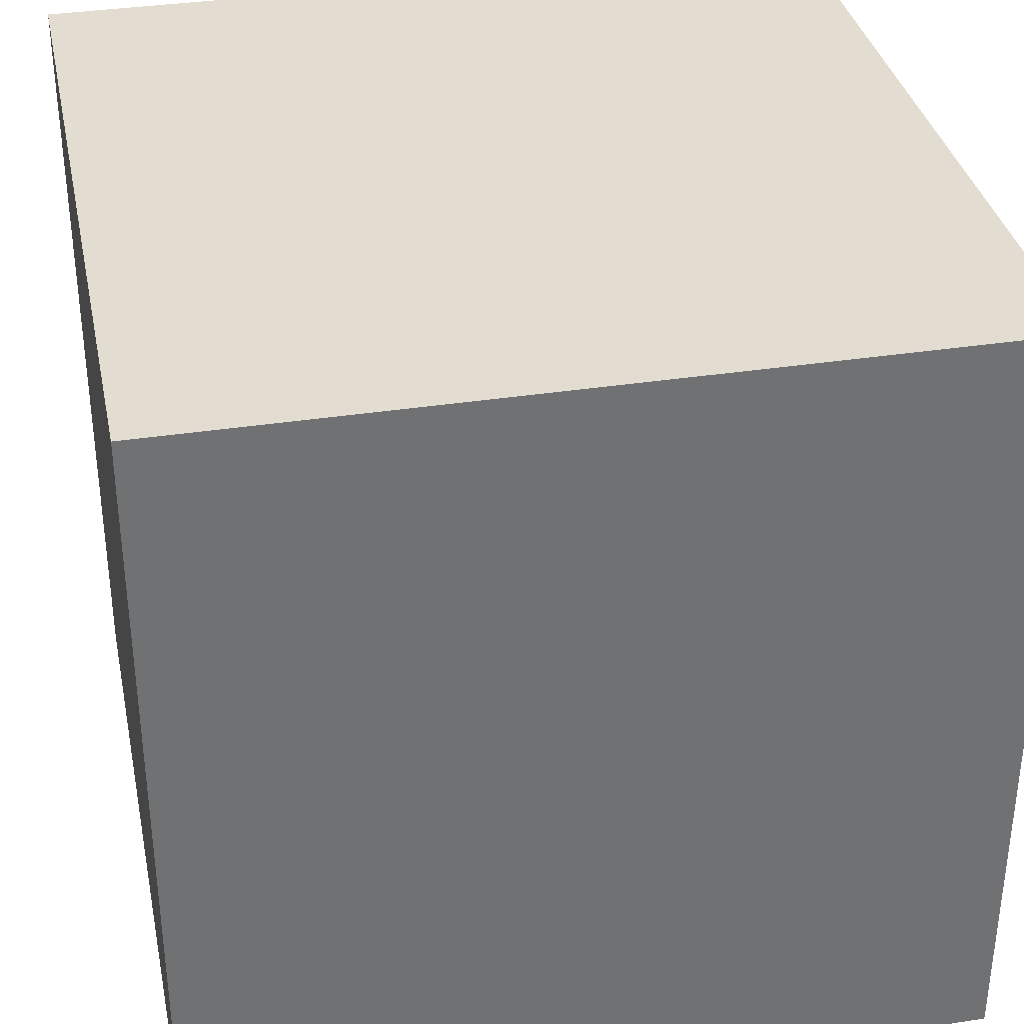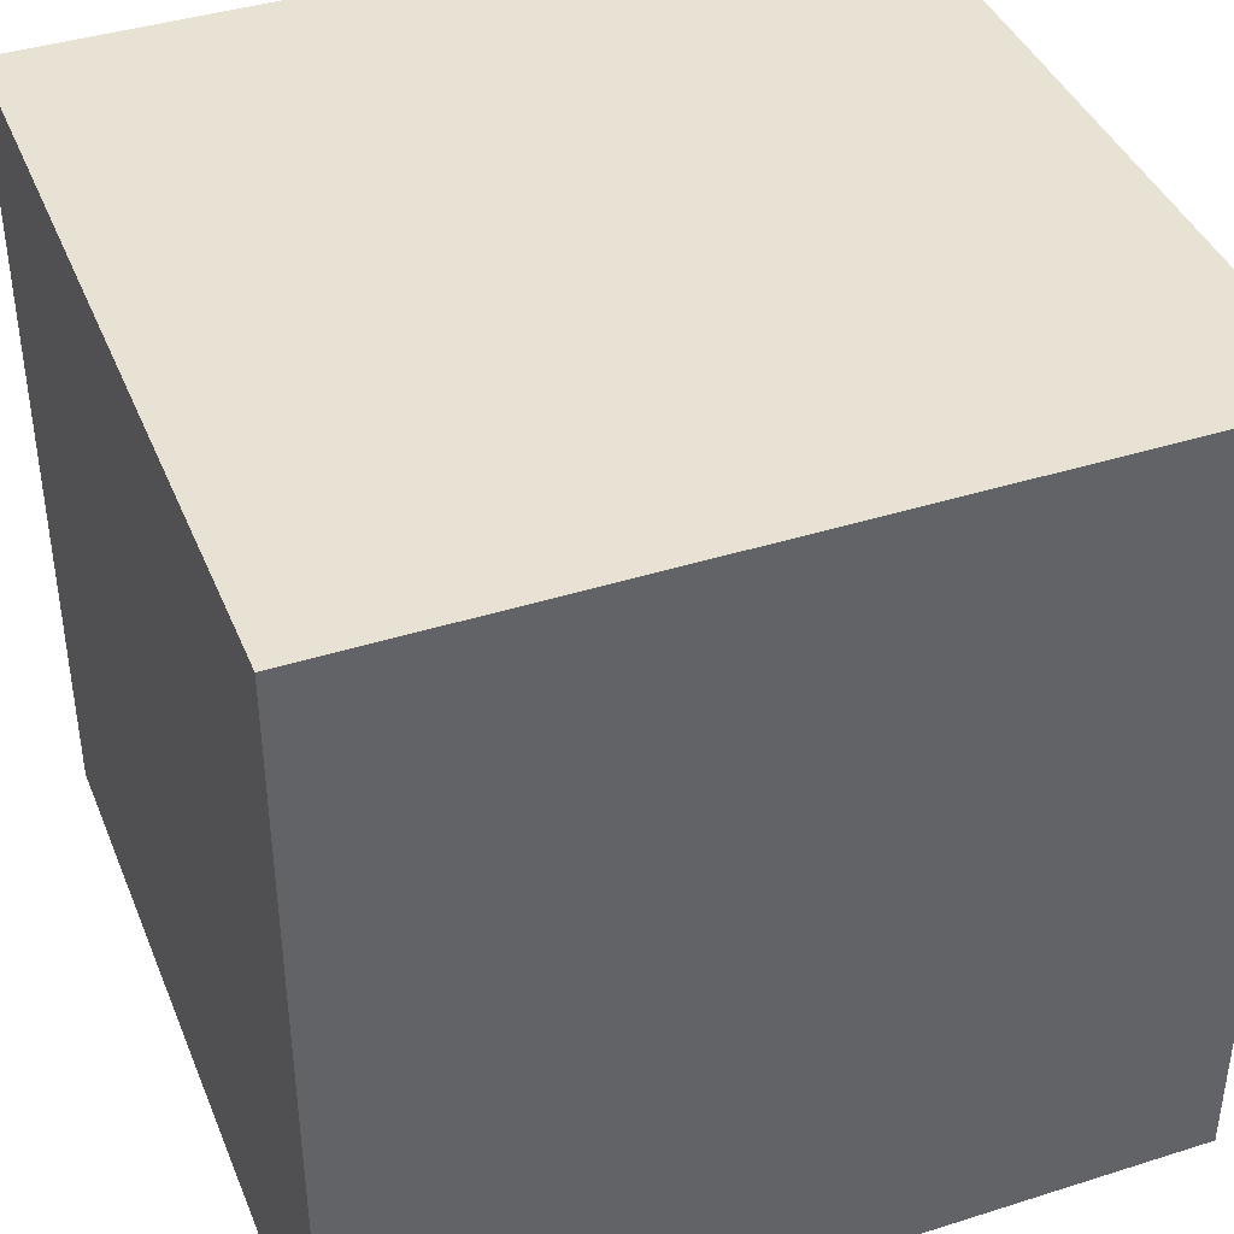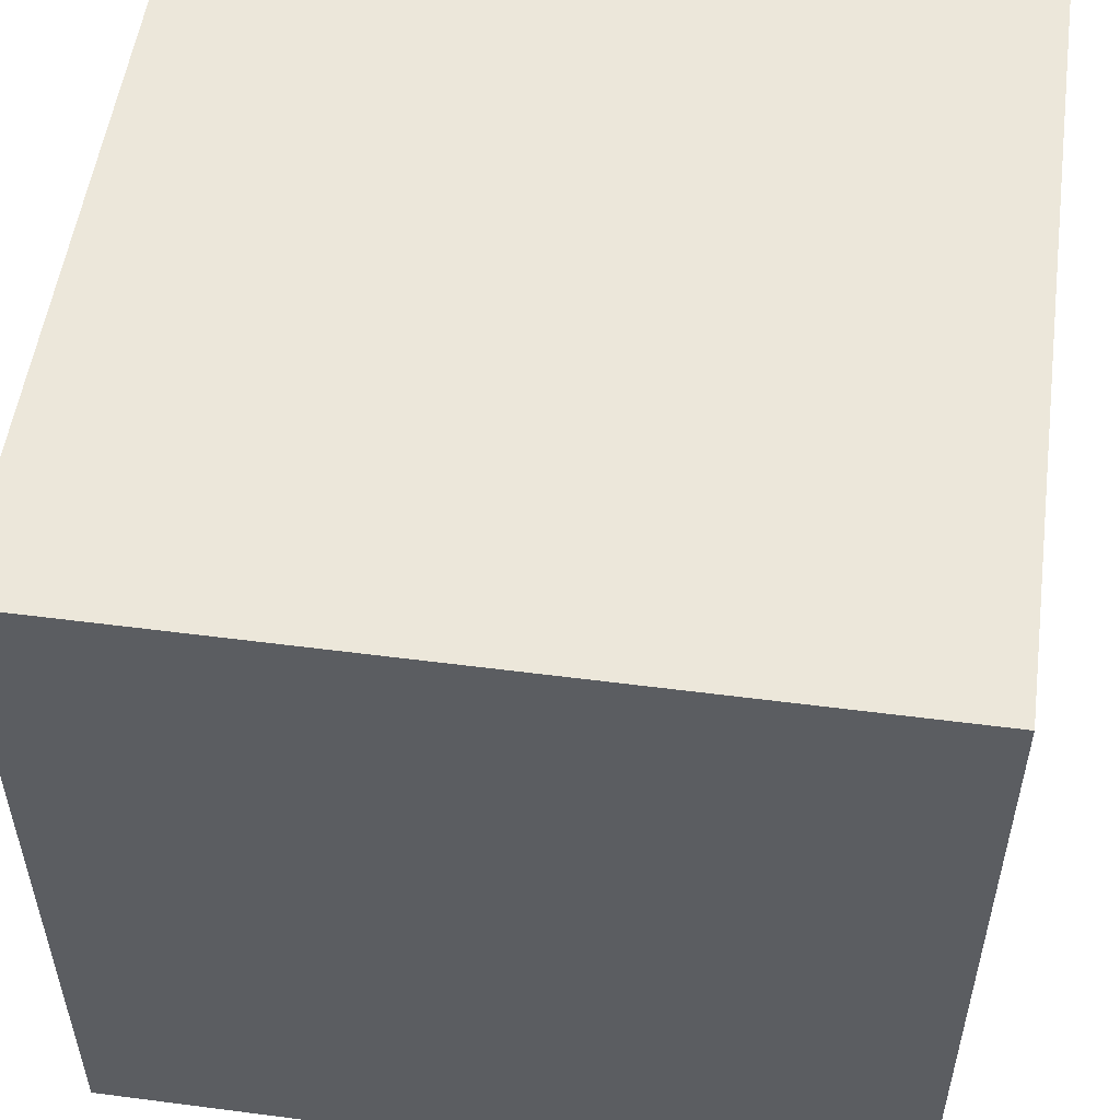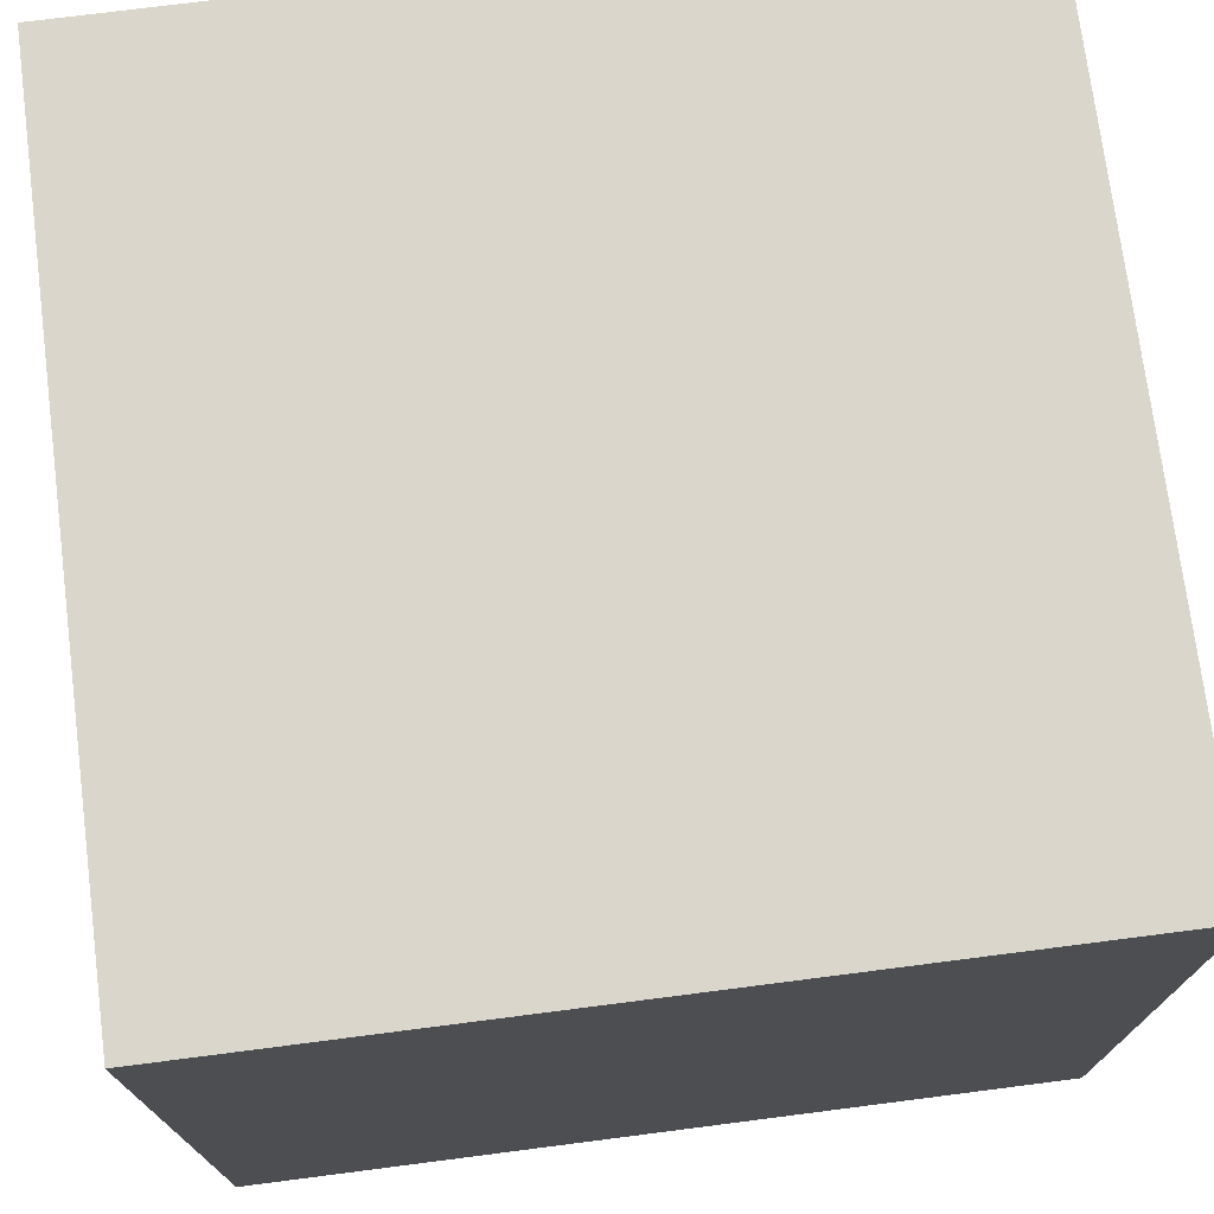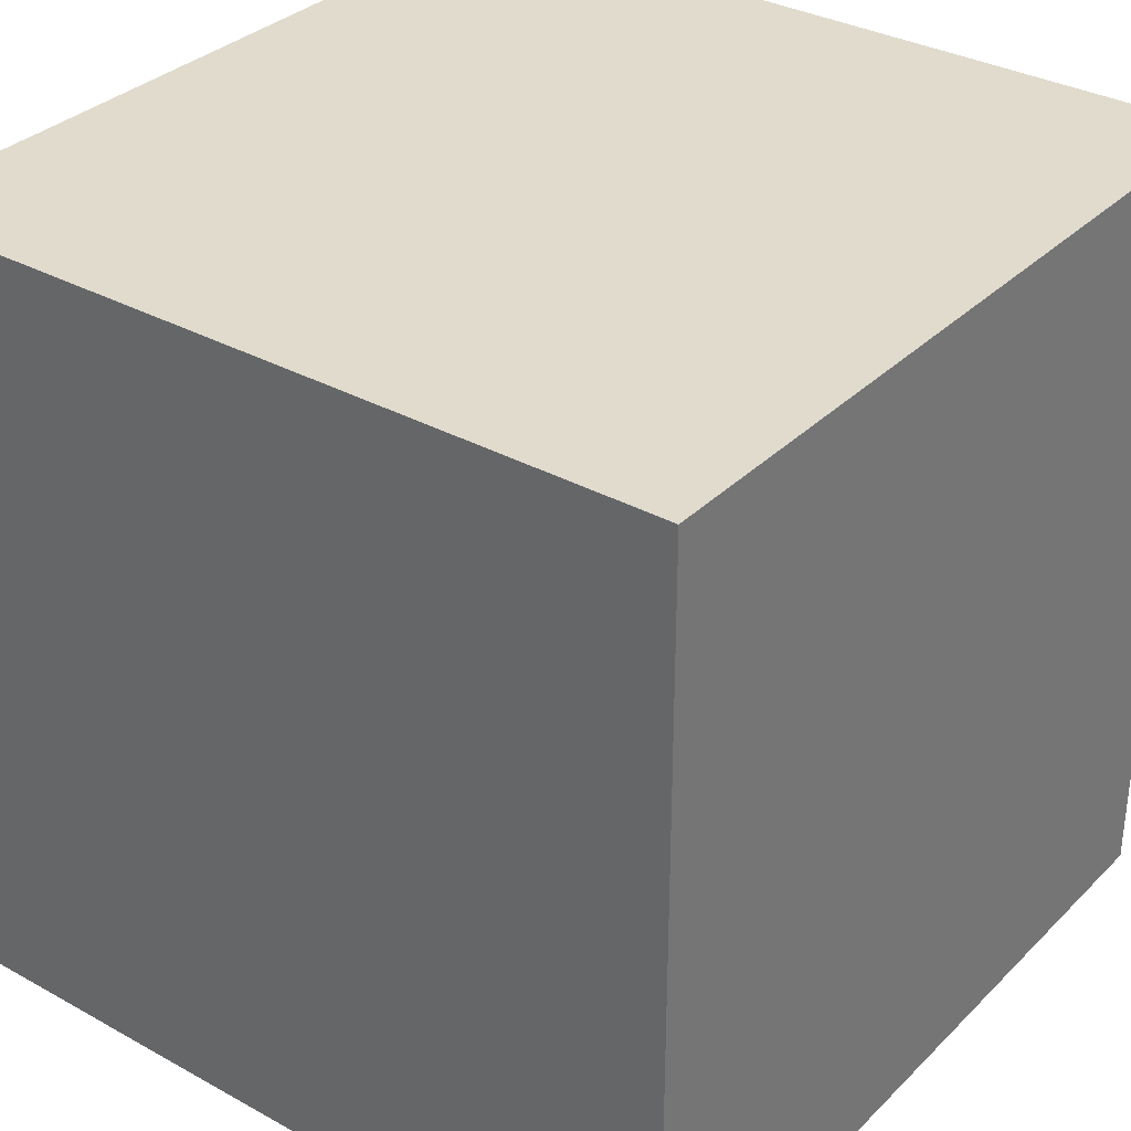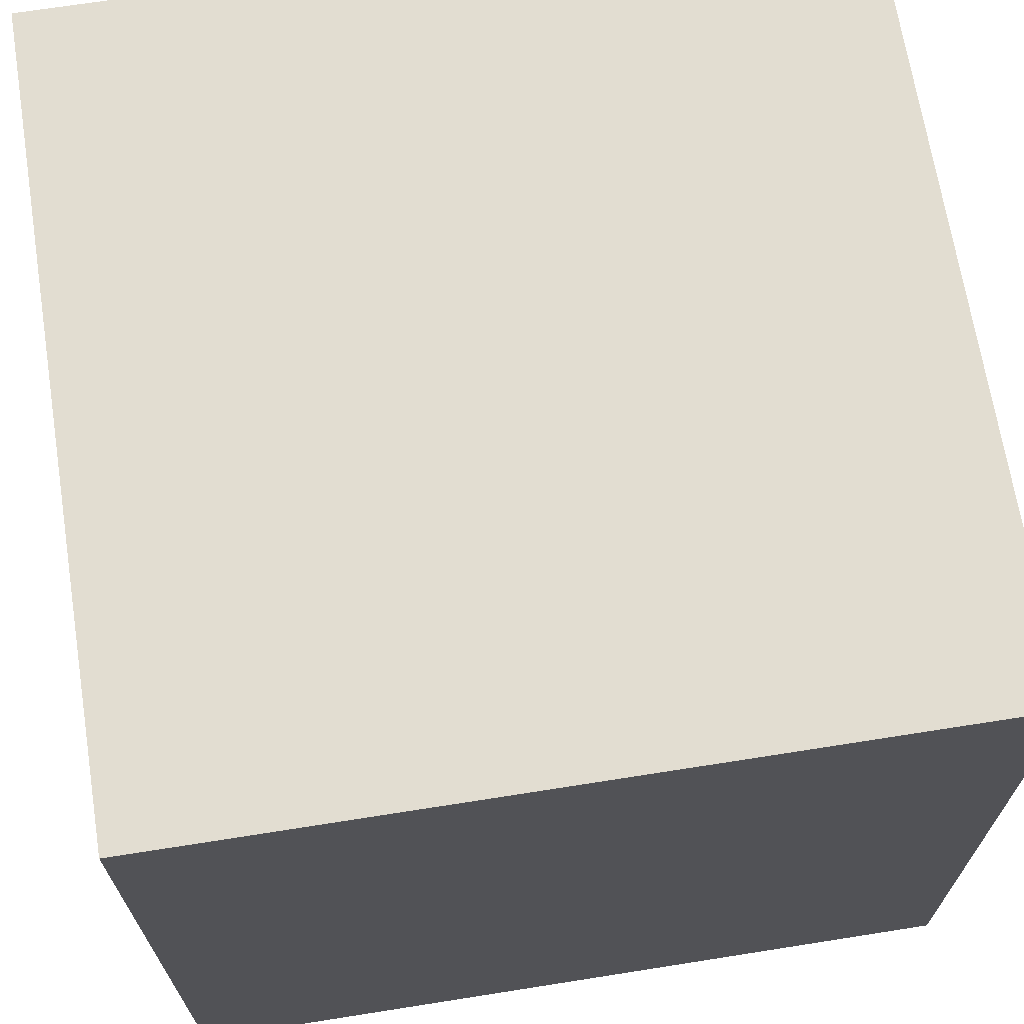
<metadata>
{"format":"obj","ext":"obj","renderer":"f3d","projection":"perspective","resolution":1024,"background":"white","views":[{"elev":35.2,"azim":78.4,"up":"+Y"},{"elev":40.8,"azim":-21.1,"up":"+Z"},{"elev":53.3,"azim":-172.1,"up":"+Z"},{"elev":73.8,"azim":172.7,"up":"+Y"},{"elev":33.2,"azim":-142.8,"up":"+Y"},{"elev":68.5,"azim":81.0,"up":"+Y"}]}
</metadata>
<code>
o Cube
v 1 -1 -1
v 1 -1 1
v -1 -1 1
v -1 -1 -1
v 1 1 -1
v 1 1 1
v -1 1 1
v -1 1 -1
f 2 4 1
f 8 6 5
f 5 2 1
f 6 3 2
f 3 8 4
f 1 8 5
f 2 3 4
f 8 7 6
f 5 6 2
f 6 7 3
f 3 7 8
f 1 4 8

</code>
